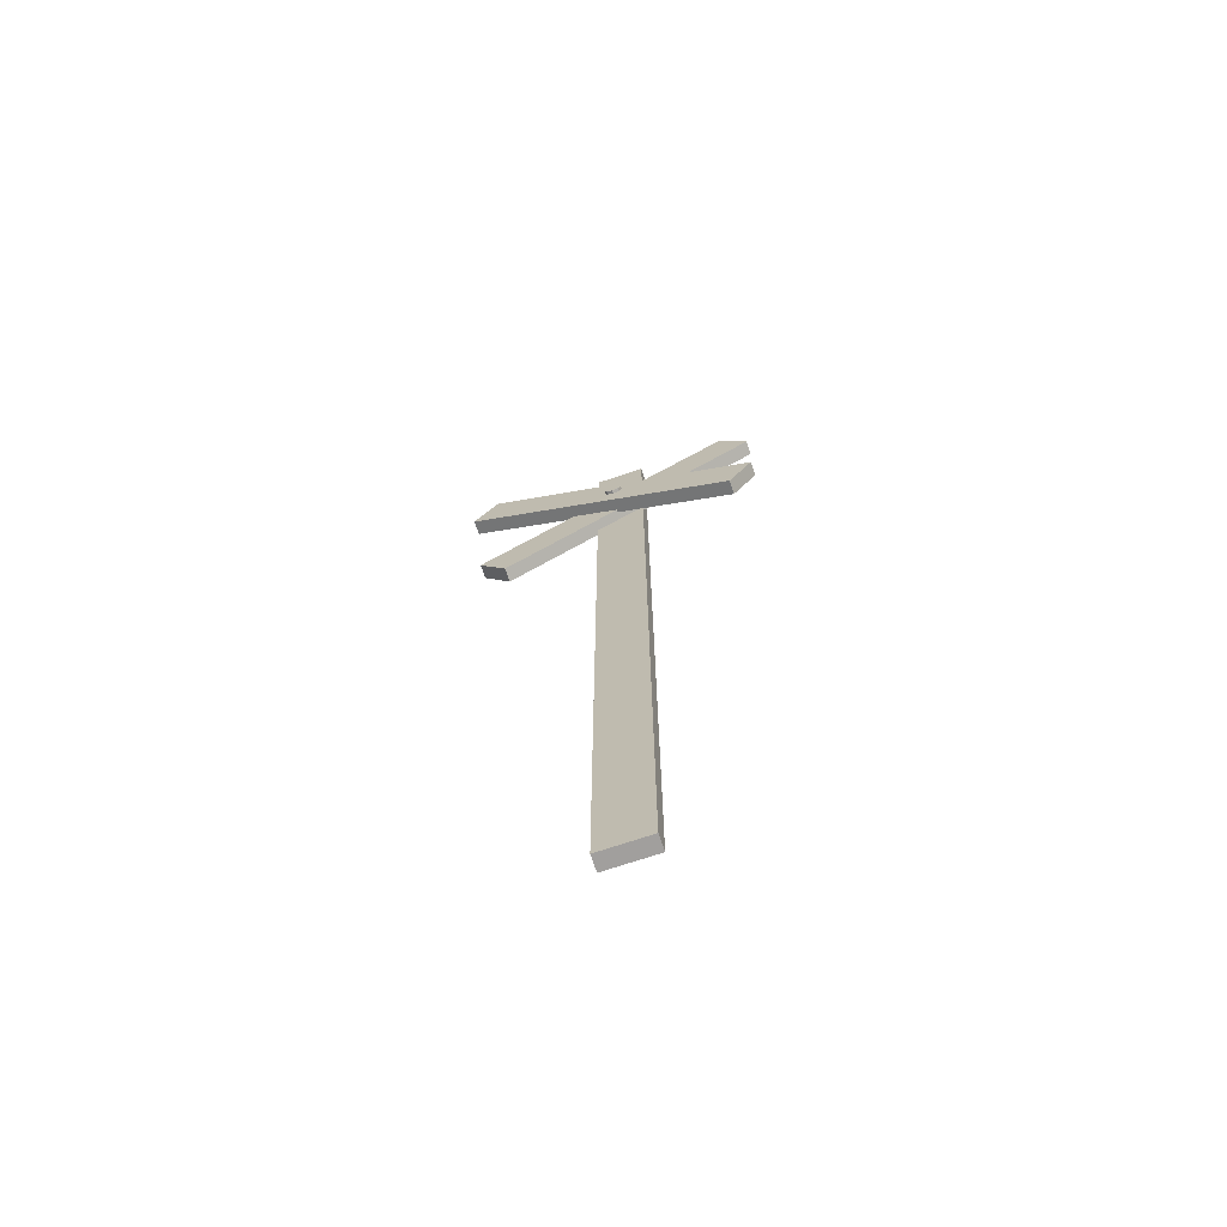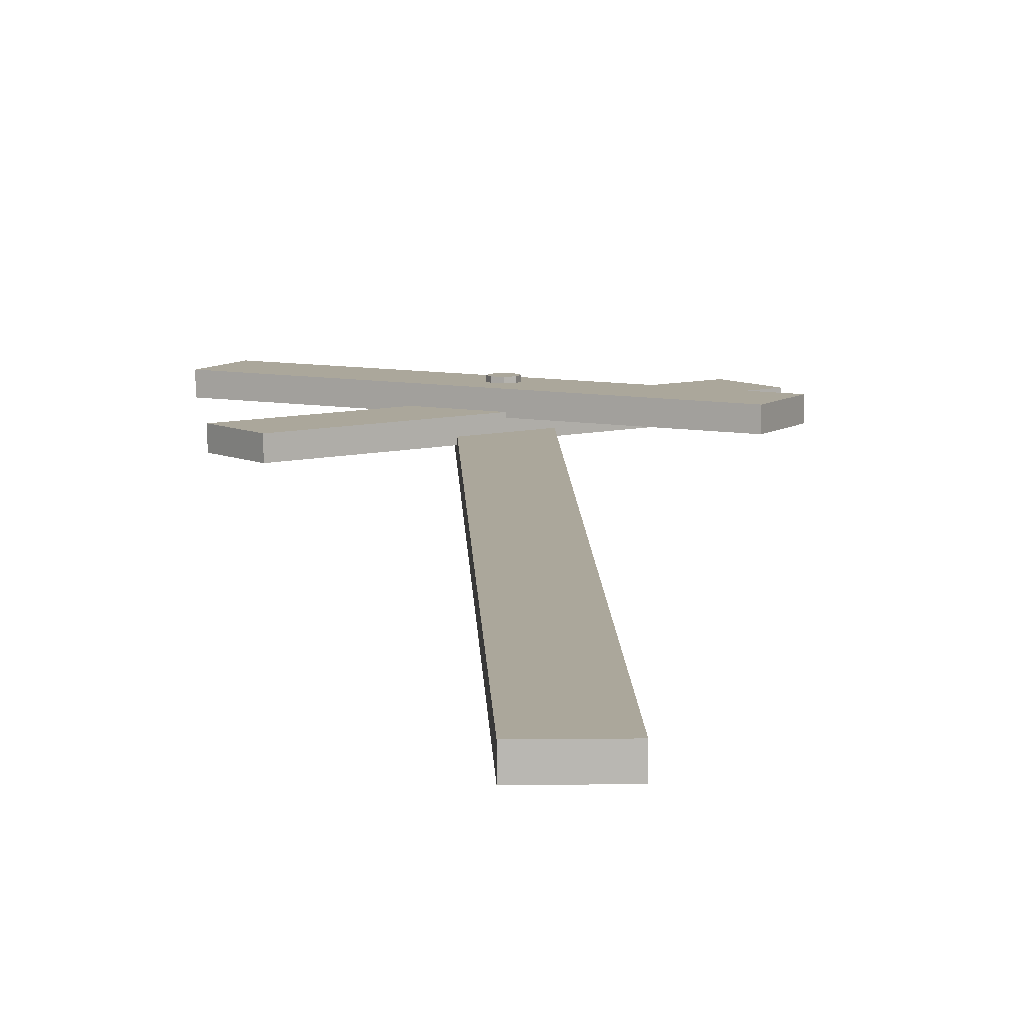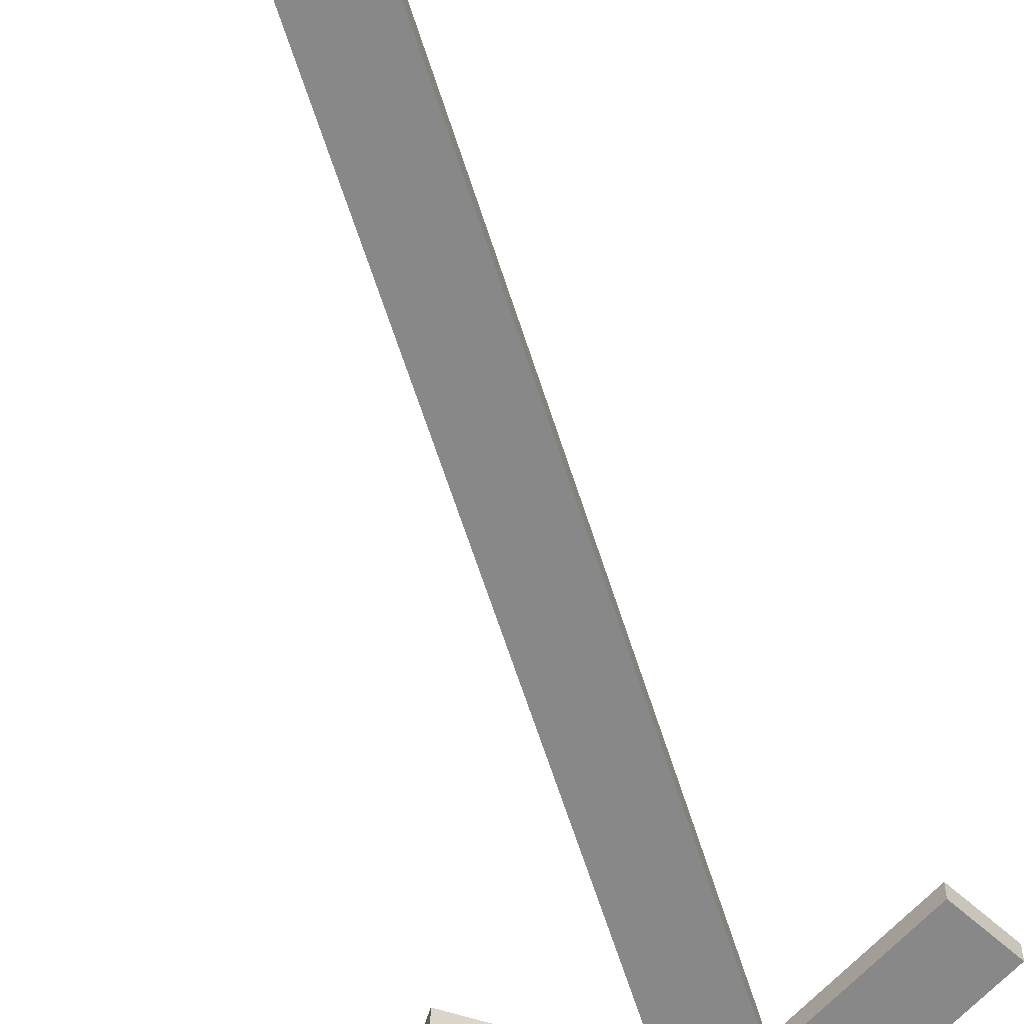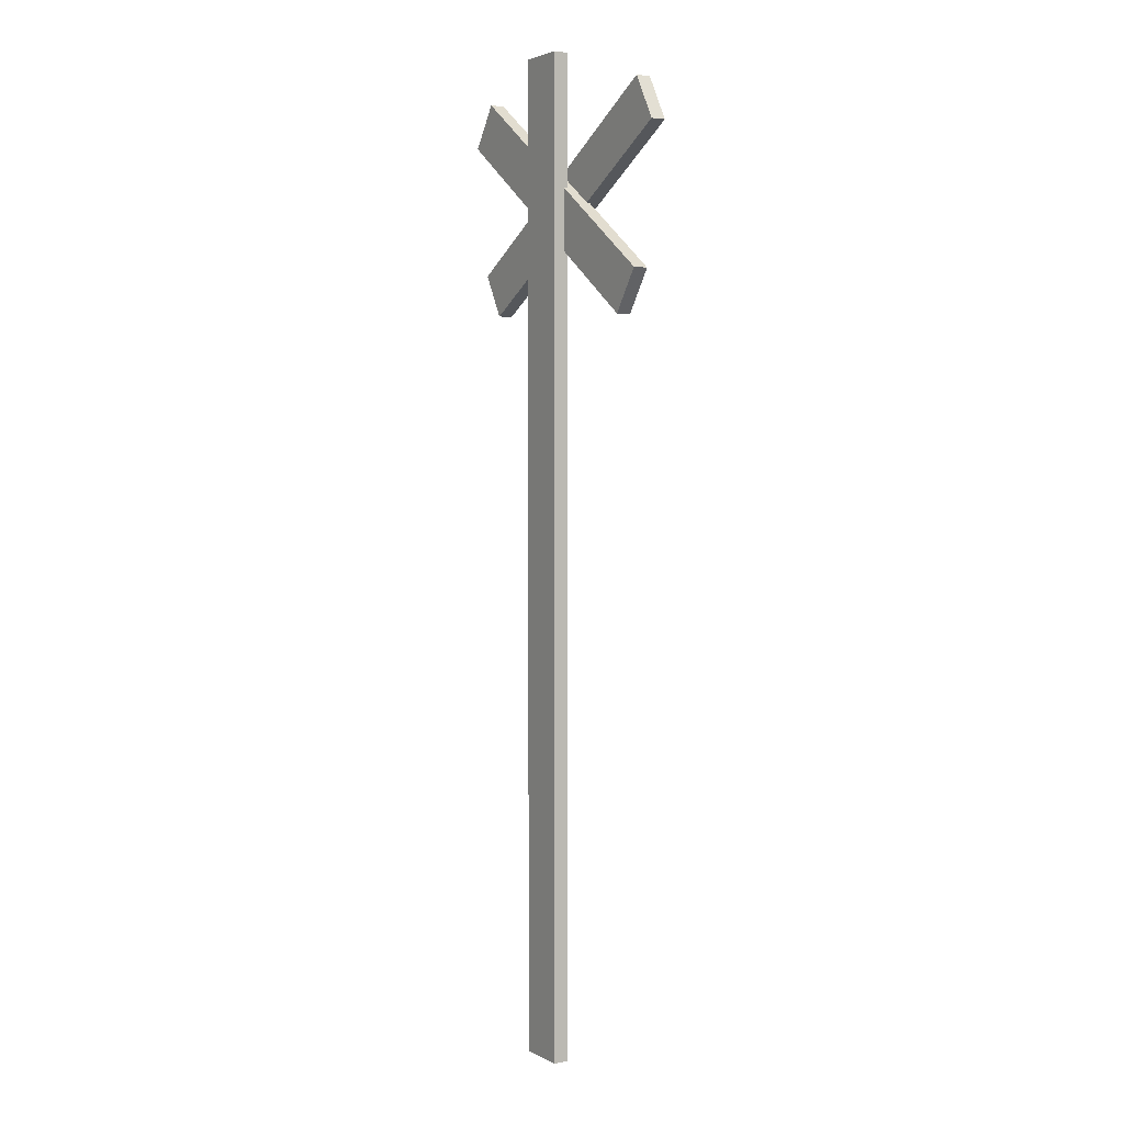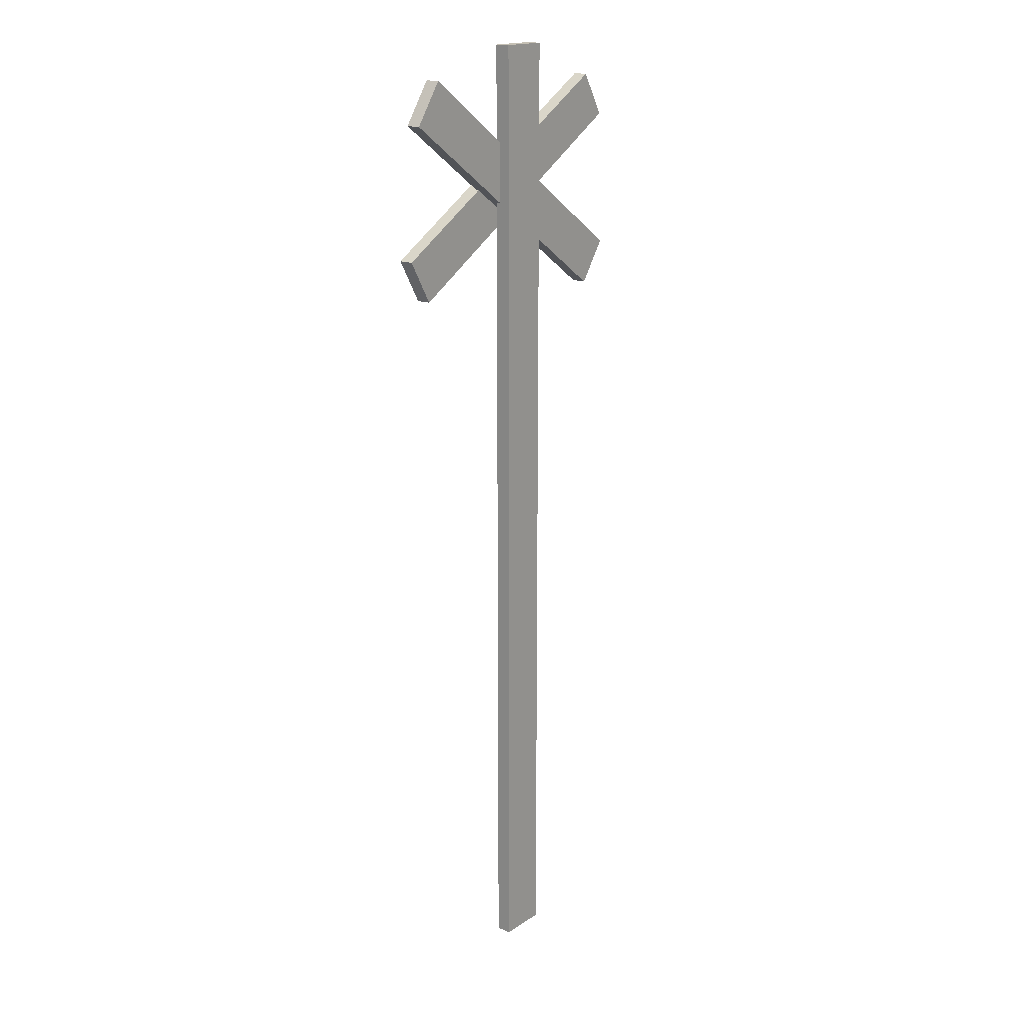
<metadata>
{"format":"obj","ext":"obj","renderer":"f3d","projection":"perspective","resolution":1024,"background":"white","views":[{"elev":-71.5,"azim":18.6,"up":"+Y"},{"elev":8.1,"azim":-1.6,"up":"+Z"},{"elev":-62.7,"azim":17.5,"up":"+Z"},{"elev":2.7,"azim":-121.3,"up":"+Y"},{"elev":17.7,"azim":128.6,"up":"+Y"}]}
</metadata>
<code>
v  -0.1646 1.056 0.1597
v  -0.1646 1.056 0.1449
v  -0.1899 1.012 0.1449
v  -0.1899 1.012 0.1597
v  0.1213 0.891 0.1597
v  0.096 0.8473 0.1597
v  0.096 0.8473 0.1449
v  0.1213 0.891 0.1449
v  -0.0534 0.095 0.1374
v  -0.0534 0.095 0.1219
v  -0.0029 0.095 0.1219
v  -0.0029 0.095 0.1374
v  -0.0534 1.095 0.1374
v  -0.0029 1.095 0.1374
v  -0.0029 1.095 0.1219
v  -0.0534 1.095 0.1219
v  -0.1786 0.8757 0.1478
v  -0.1786 0.8757 0.1331
v  -0.1496 0.8343 0.1331
v  -0.1496 0.8343 0.1478
v  0.0918 1.065 0.1478
v  0.1208 1.024 0.1478
v  0.1208 1.024 0.1331
v  0.0918 1.065 0.1331
v  -0.0222 0.9584 0.1555
v  -0.0195 0.9519 0.1555
v  -0.0287 0.9519 0.1555
v  -0.0287 0.961 0.1555
v  -0.0351 0.9584 0.1555
v  -0.0378 0.9519 0.1555
v  -0.0351 0.9455 0.1555
v  -0.0287 0.9428 0.1555
v  -0.0222 0.9455 0.1555
v  -0.0222 0.9584 0.1631
v  -0.0195 0.9519 0.1631
v  -0.0287 0.961 0.1631
v  -0.0351 0.9584 0.1631
v  -0.0378 0.9519 0.1631
v  -0.0351 0.9455 0.1631
v  -0.0287 0.9428 0.1631
v  -0.0222 0.9455 0.1631
v  -0.0287 0.9519 0.1631
g sign_cross
f 1 2 3 4
f 5 6 7 8
f 1 4 6 5
f 4 3 7 6
f 3 2 8 7
f 2 1 5 8
f 9 10 11 12
f 13 14 15 16
f 9 12 14 13
f 12 11 15 14
f 11 10 16 15
f 10 9 13 16
f 17 18 19 20
f 21 22 23 24
f 17 20 22 21
f 20 19 23 22
f 19 18 24 23
f 18 17 21 24
f 25 26 27 28
f 27 29 28
f 30 29 27 31
f 27 32 31
f 33 32 27 26
f 34 35 26 25
f 36 34 25 28
f 37 36 28 29
f 38 37 29 30
f 39 38 30 31
f 40 39 31 32
f 41 40 32 33
f 35 41 33 26
f 42 35 34 36
f 42 36 37 38
f 42 38 39
f 42 39 40 41
f 42 41 35

</code>
